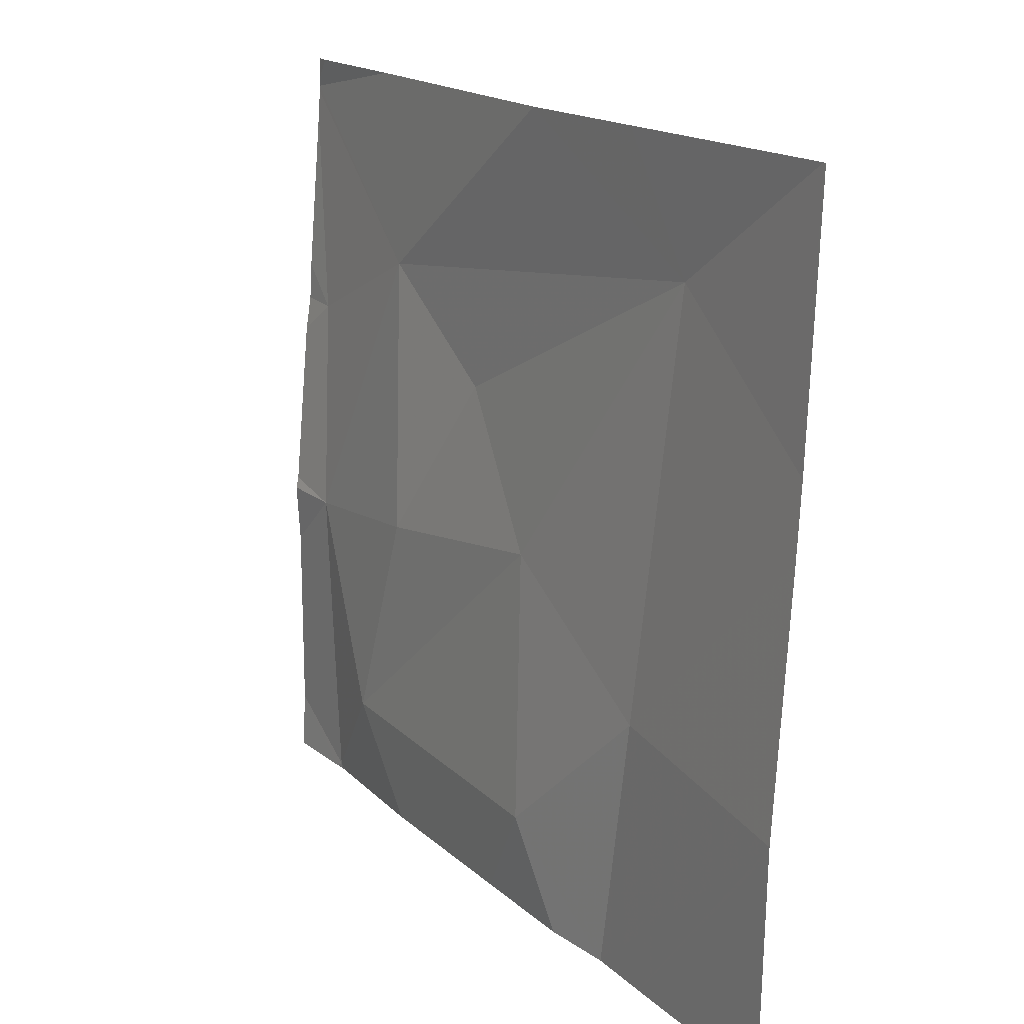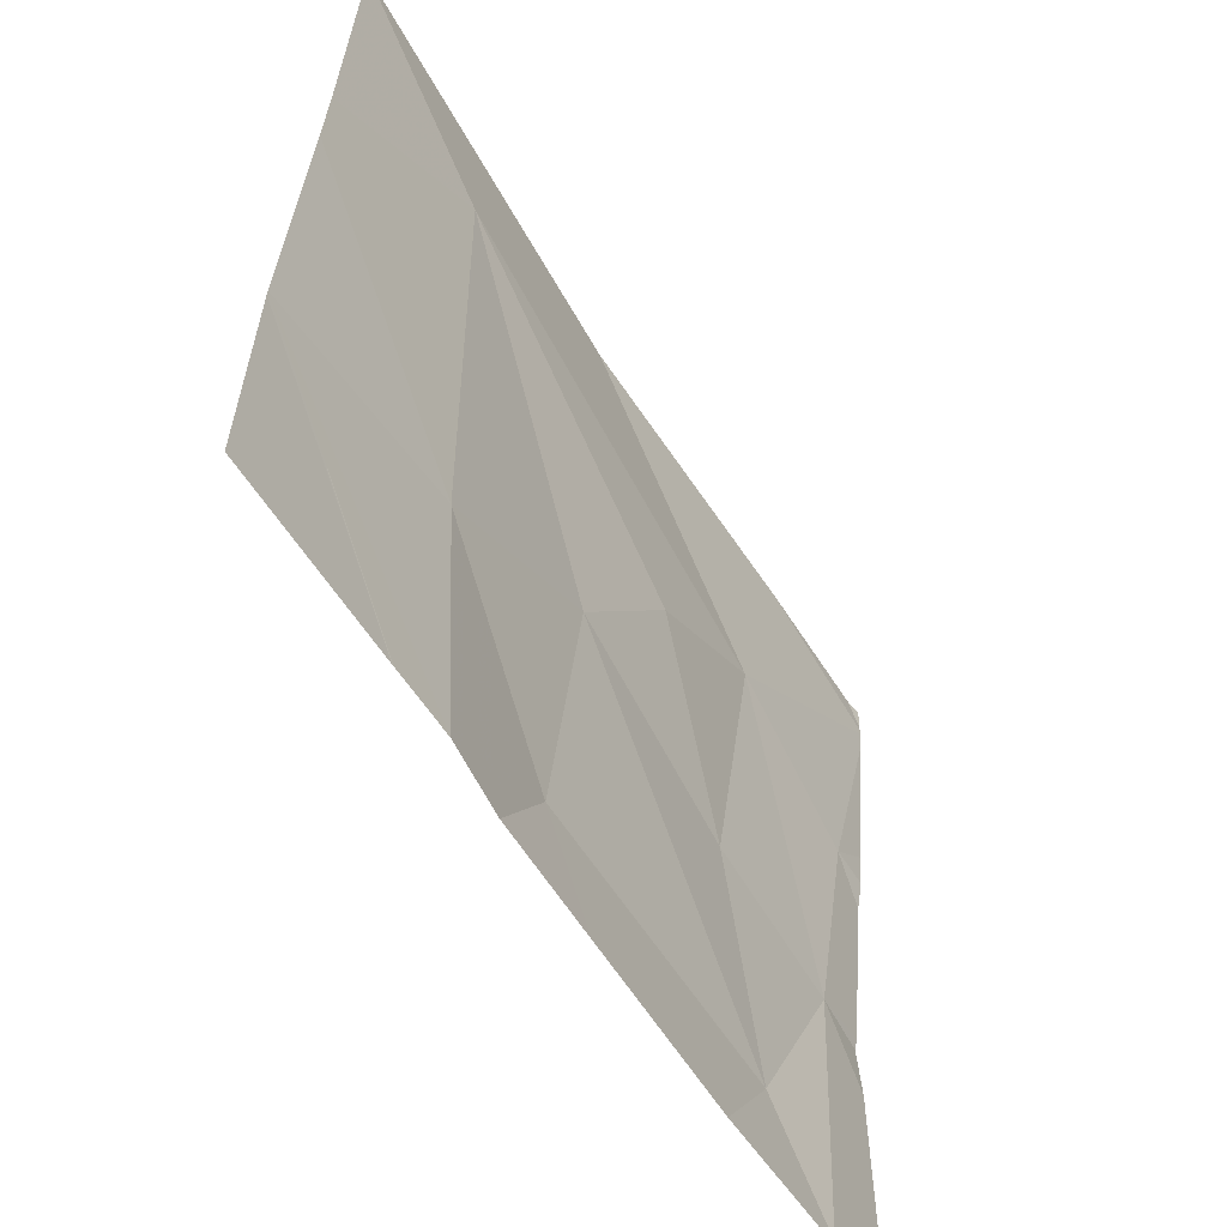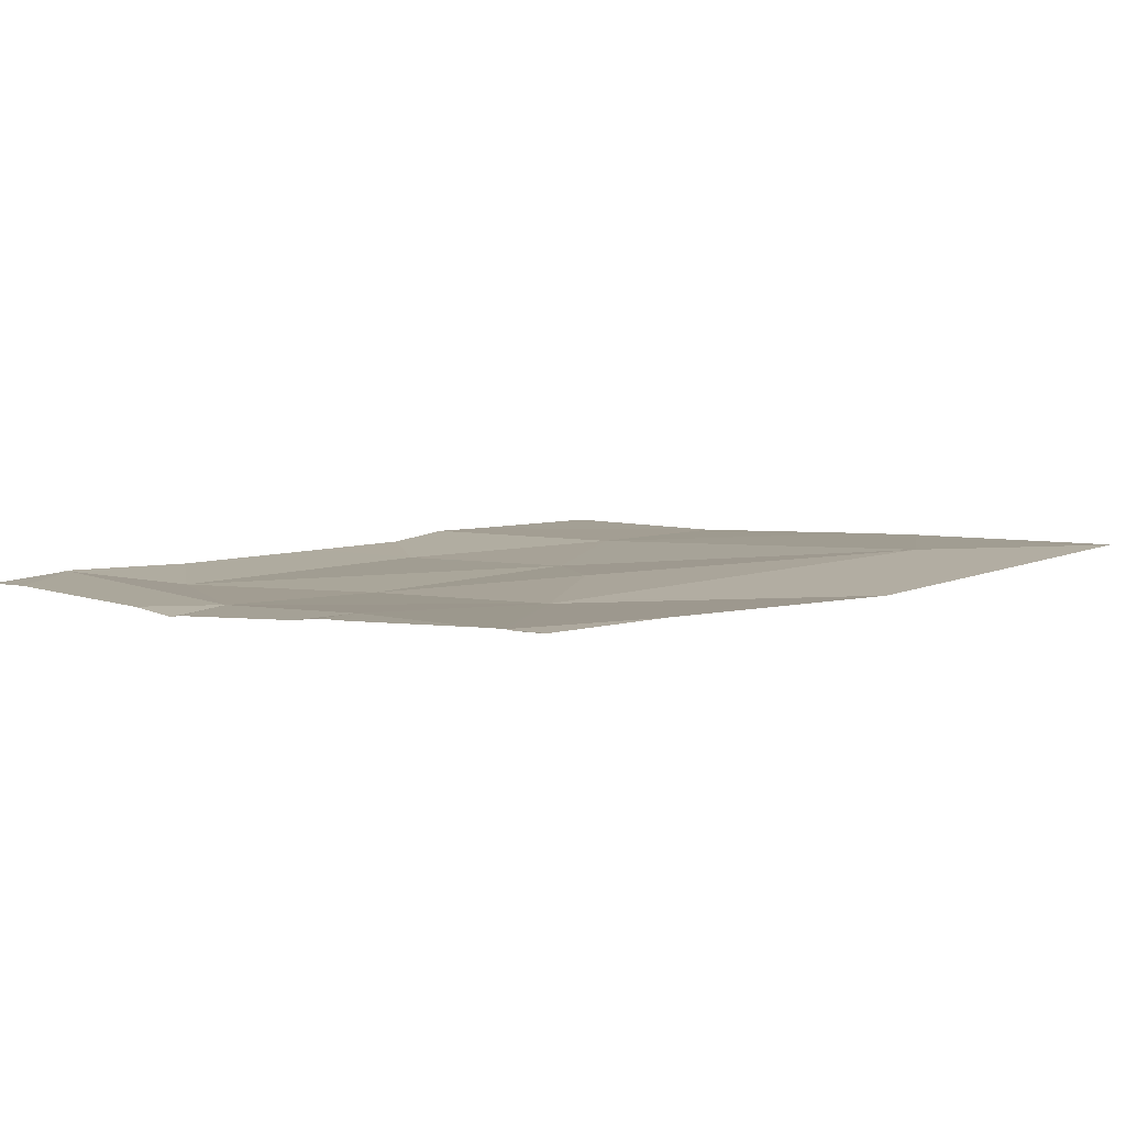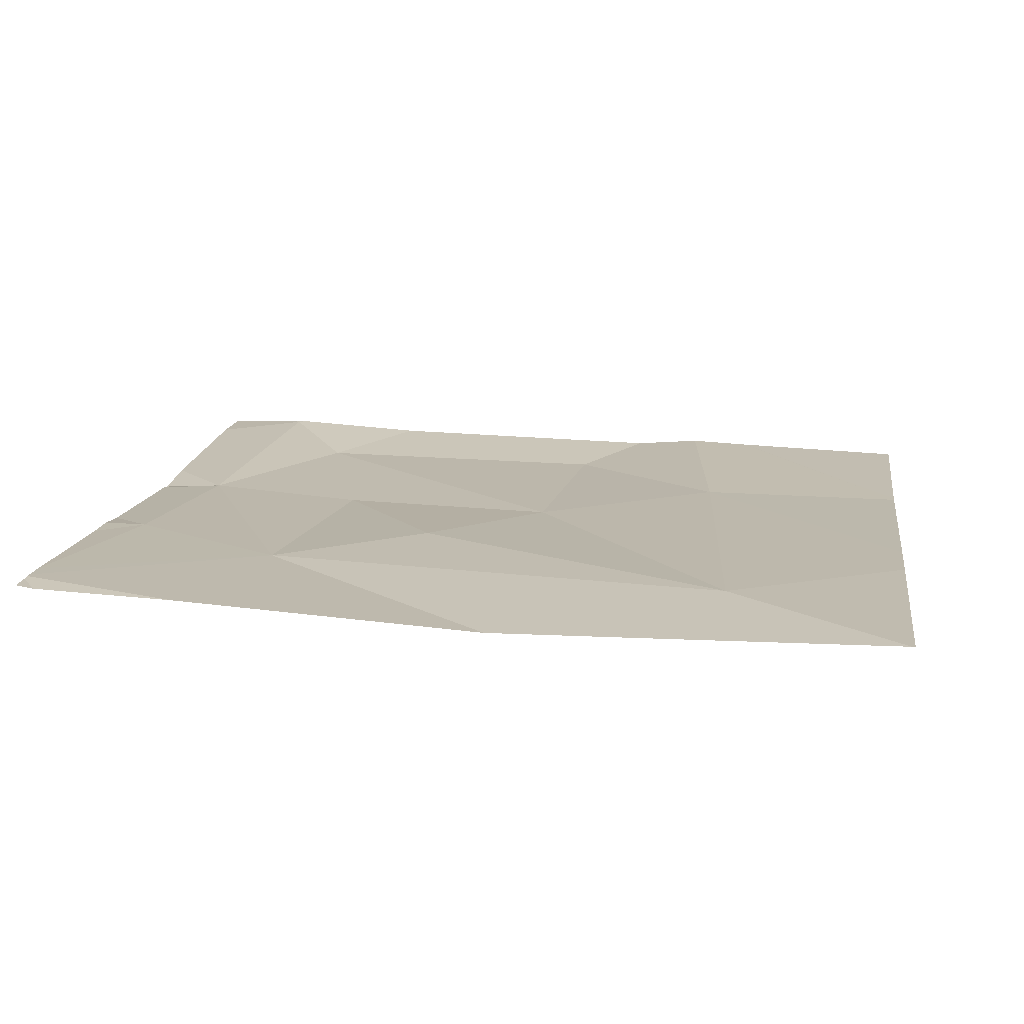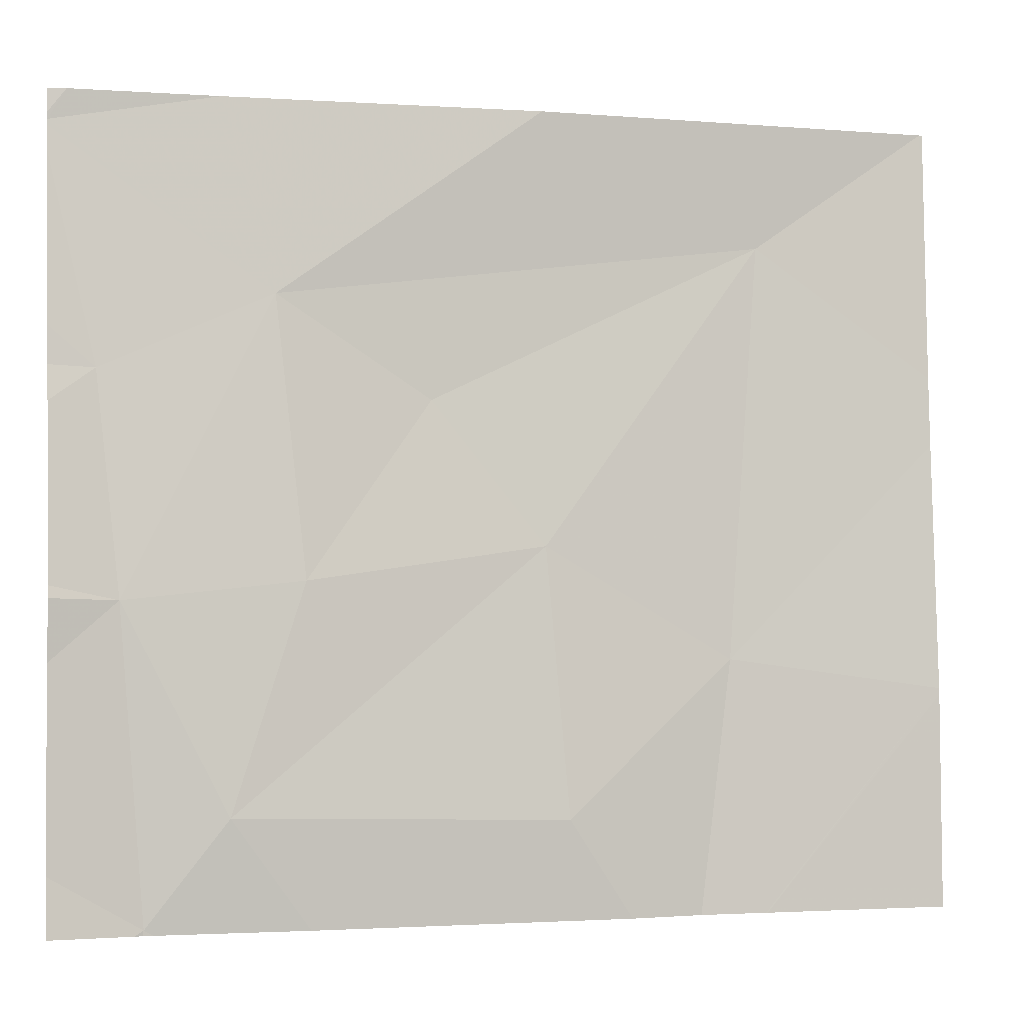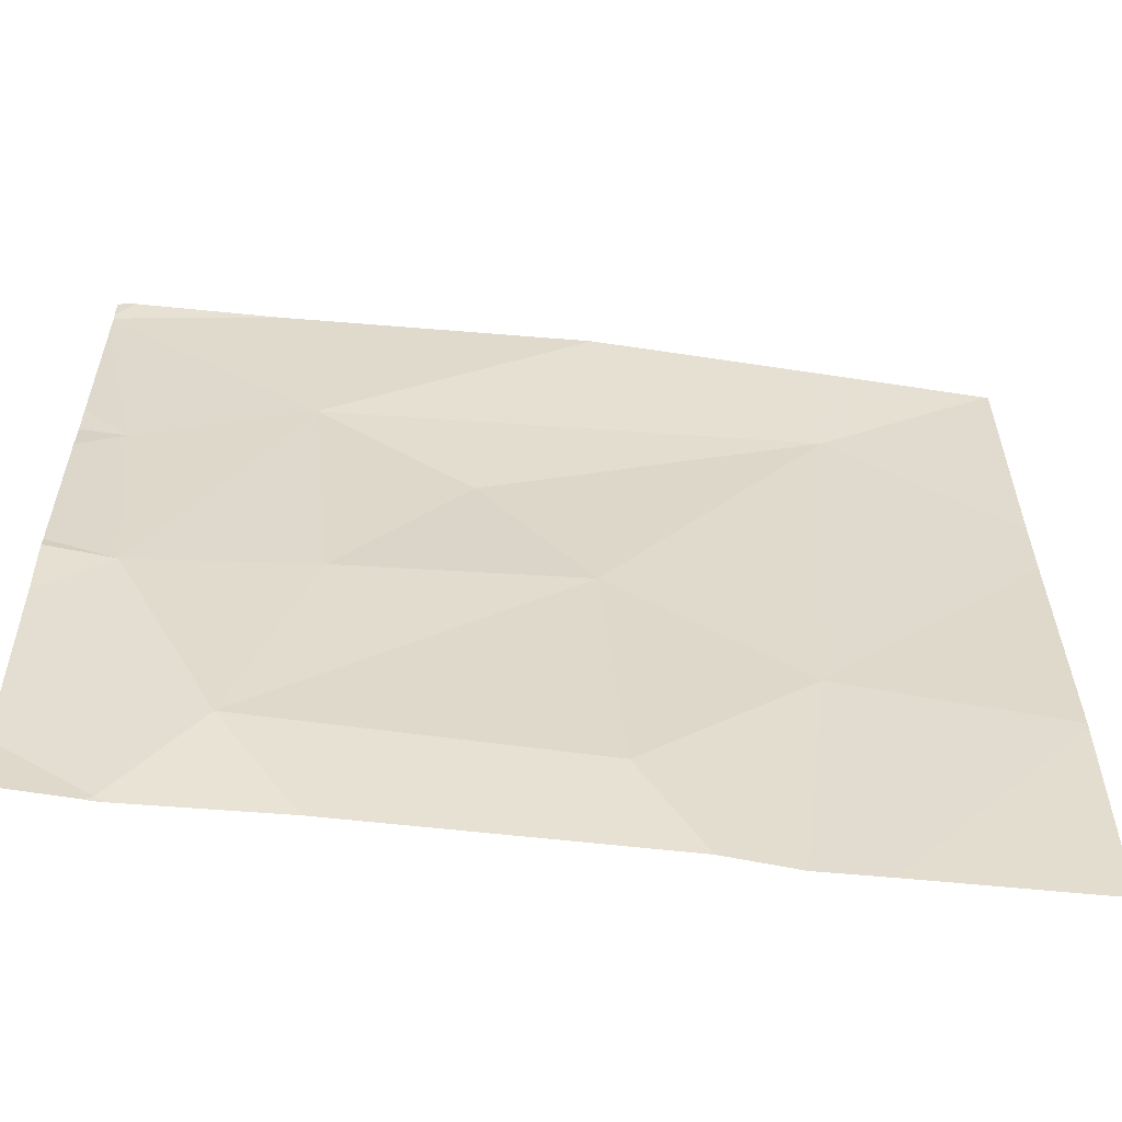
<metadata>
{"format":"obj","ext":"obj","renderer":"f3d","projection":"perspective","resolution":1024,"background":"white","views":[{"elev":16.8,"azim":-121.3,"up":"+Y"},{"elev":-57.2,"azim":-60.2,"up":"+Y"},{"elev":7.9,"azim":133.9,"up":"+Z"},{"elev":17.9,"azim":-171.4,"up":"+Z"},{"elev":-2.0,"azim":164.0,"up":"+Y"},{"elev":-54.5,"azim":172.0,"up":"+Y"}]}
</metadata>
<code>
v -118.1 231.2 483.2
v -118 231 483.2
v -118 231 483.2
v -119.1 231.5 483.2
v -118 230.7 483.2
v -118.1 230.6 483.2
v -118 230.9 483.2
v -118 231.5 483.2
v -118 231.3 483.2
v -118.3 231.3 483.2
v -118.1 231 483.2
v -118.8 231.5 483.2
v -118 231.5 483.2
v -118 231.5 483.2
v -118 231.5 483.2
v -118 231.2 483.2
v -118 231.2 483.2
v -118 230.6 483.2
v -118.6 231.5 483.2
v -118.6 230.7 483.2
v -118.8 230.9 483.2
v -118 231.5 483.2
v -118.2 230.7 483.2
v -118 231.5 483.2
v -118.6 231 483.2
v -118.3 231 483.2
v -118.8 230.6 483.2
v -118.9 231.4 483.2
v -118.5 231.2 483.2
v -118.1 230.6 483.2
v -118.1 230.6 483.2
v -119.1 230.9 483.2
v -119.1 230.8 483.2
v -118.2 231.5 483.2
v -119.1 231.2 483.2
v -119.1 231.2 483.2
v -118.7 230.6 483.2
v -118.3 230.6 483.2
v -118.1 230.6 483.2
v -118.5 230.6 483.2
v -118.1 230.6 483.2
v -118.9 230.6 483.2
v -118.9 230.6 483.2
v -119.1 230.6 483.2
v -118 231.5 483.2
v -119 231.5 483.2
v -119.1 231.5 483.2
f 2 11 3
f 3 11 7
f 7 11 6
f 47 36 4
f 5 6 30
f 8 1 9
f 9 1 17
f 16 1 2
f 10 13 34
f 13 14 24
f 17 1 16
f 15 10 8
f 20 21 27
f 6 23 38
f 20 23 25
f 46 28 12
f 7 6 5
f 23 6 11
f 23 11 26
f 27 32 43
f 20 25 21
f 26 25 23
f 12 28 19
f 38 20 40
f 21 25 28
f 26 29 25
f 1 11 2
f 37 20 27
f 25 29 28
f 28 29 10
f 27 21 32
f 26 10 29
f 35 28 36
f 28 10 19
f 26 11 10
f 10 1 8
f 11 1 10
f 13 10 15
f 32 21 35
f 32 33 42
f 18 5 30
f 31 6 41
f 35 21 28
f 4 28 46
f 36 28 4
f 30 6 31
f 22 13 24
f 38 23 20
f 39 6 38
f 24 14 45
f 40 20 37
f 41 6 39
f 19 10 34
f 42 33 44
f 34 13 22
f 43 32 42

</code>
